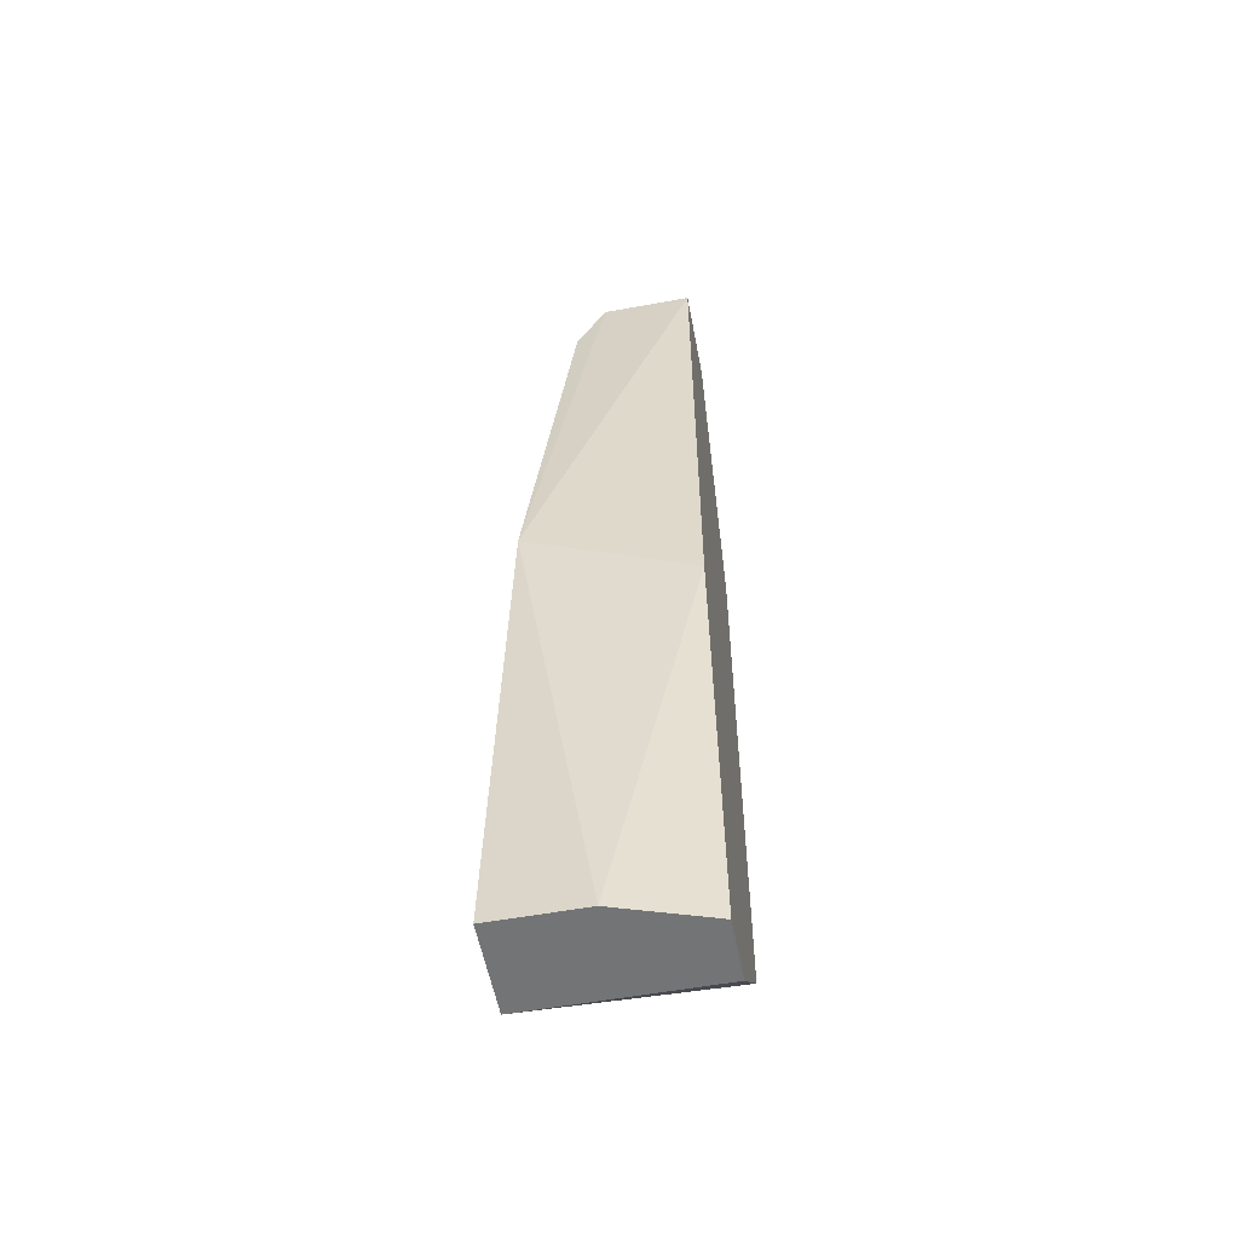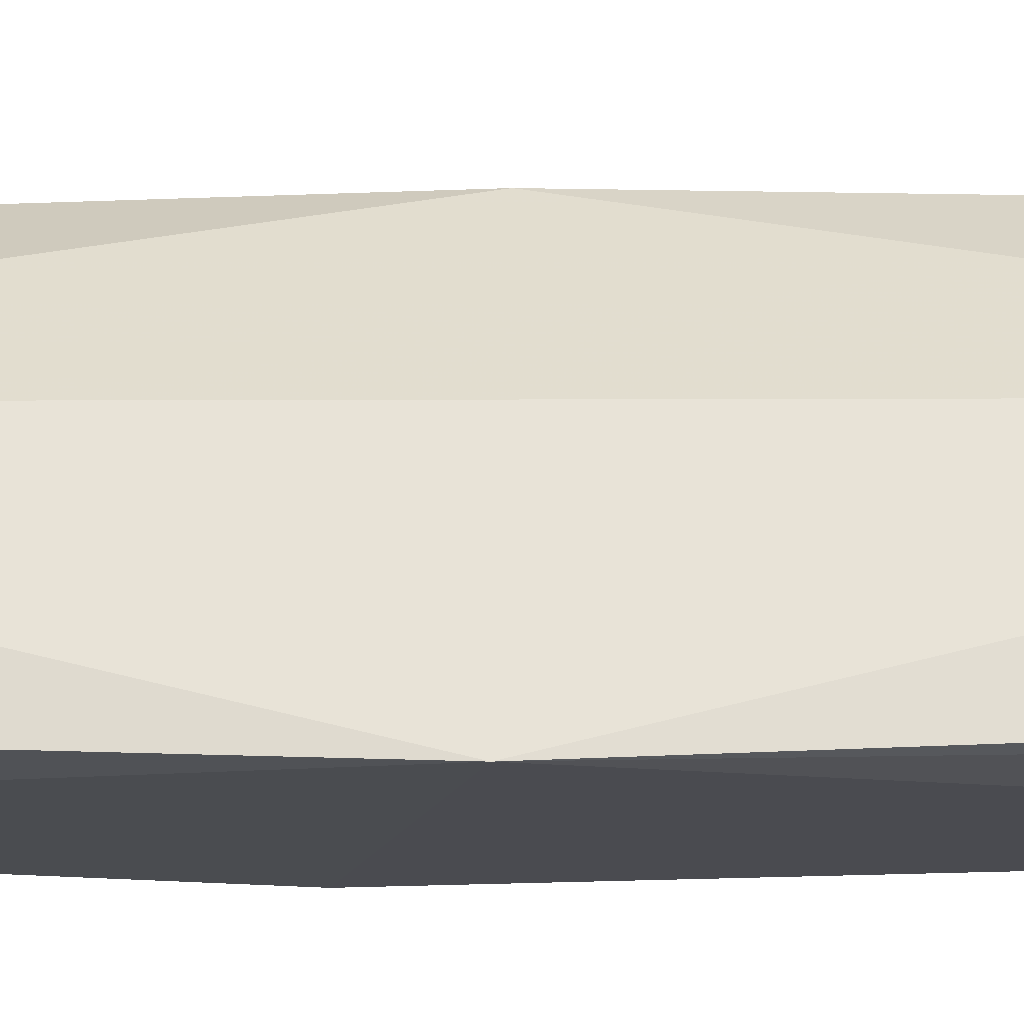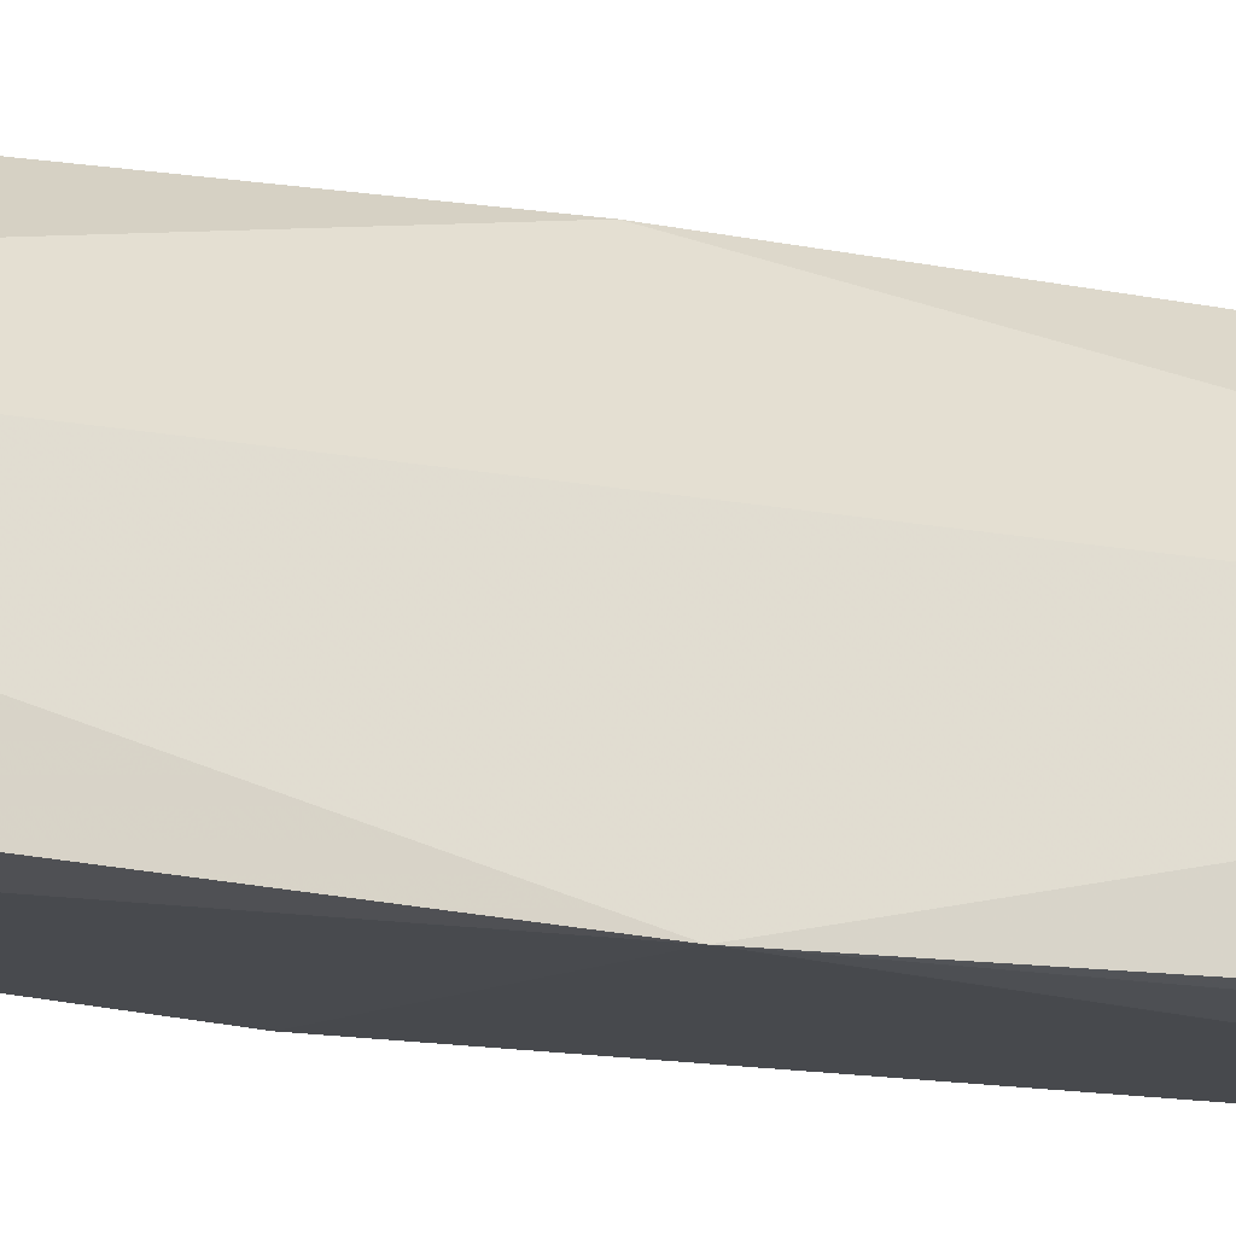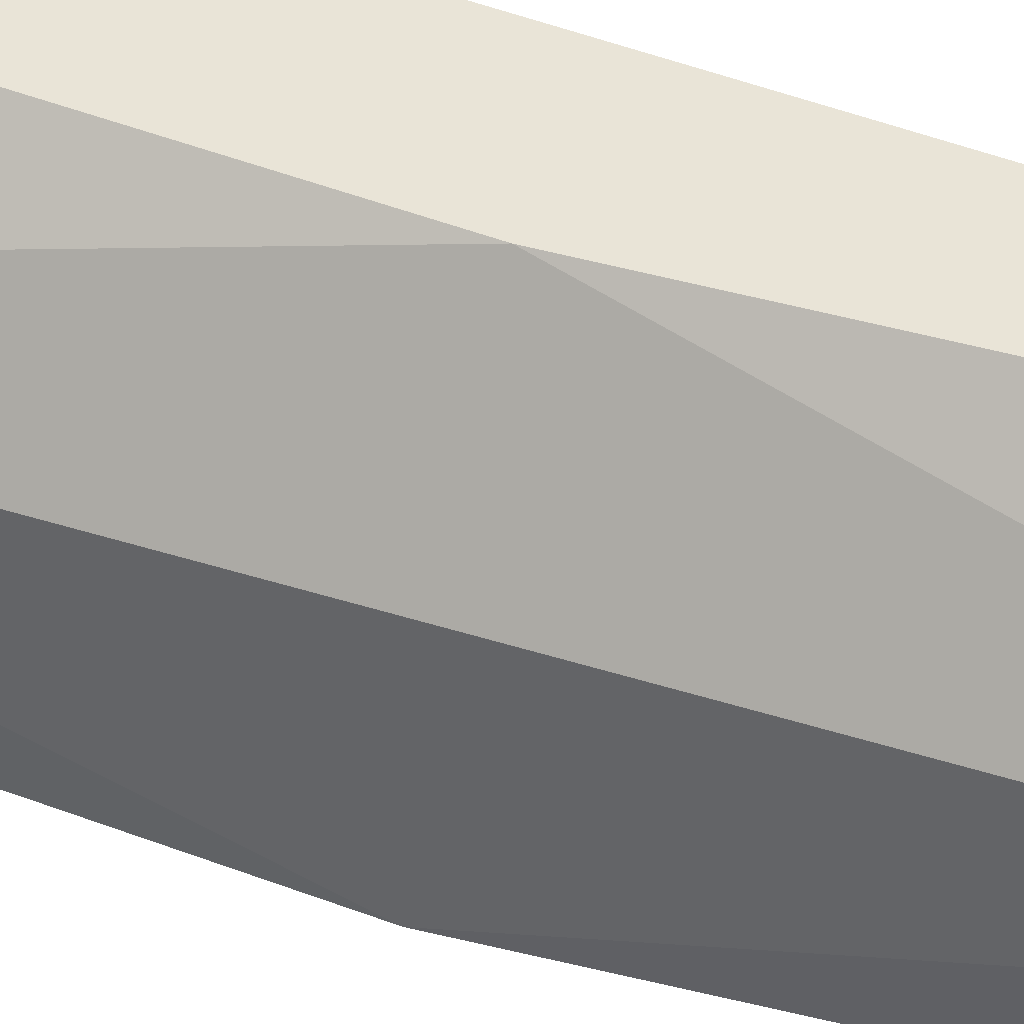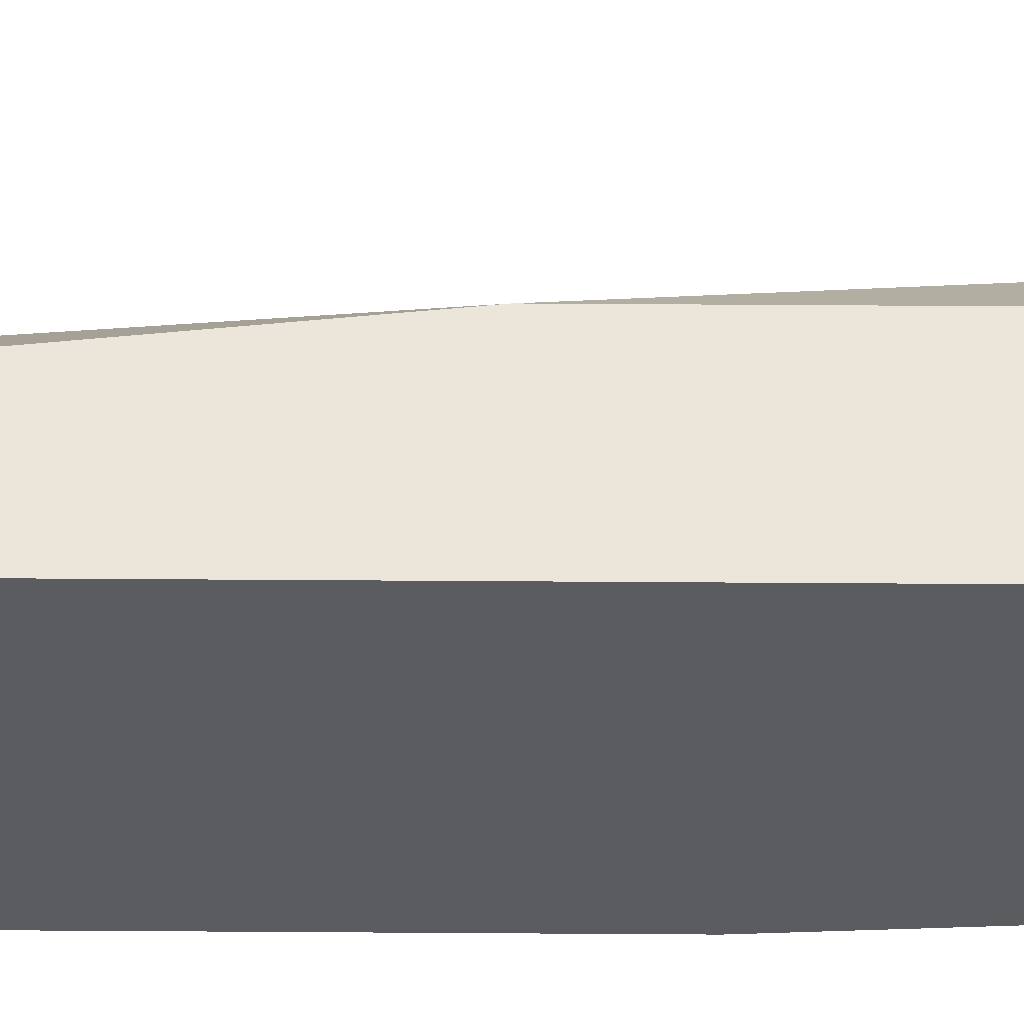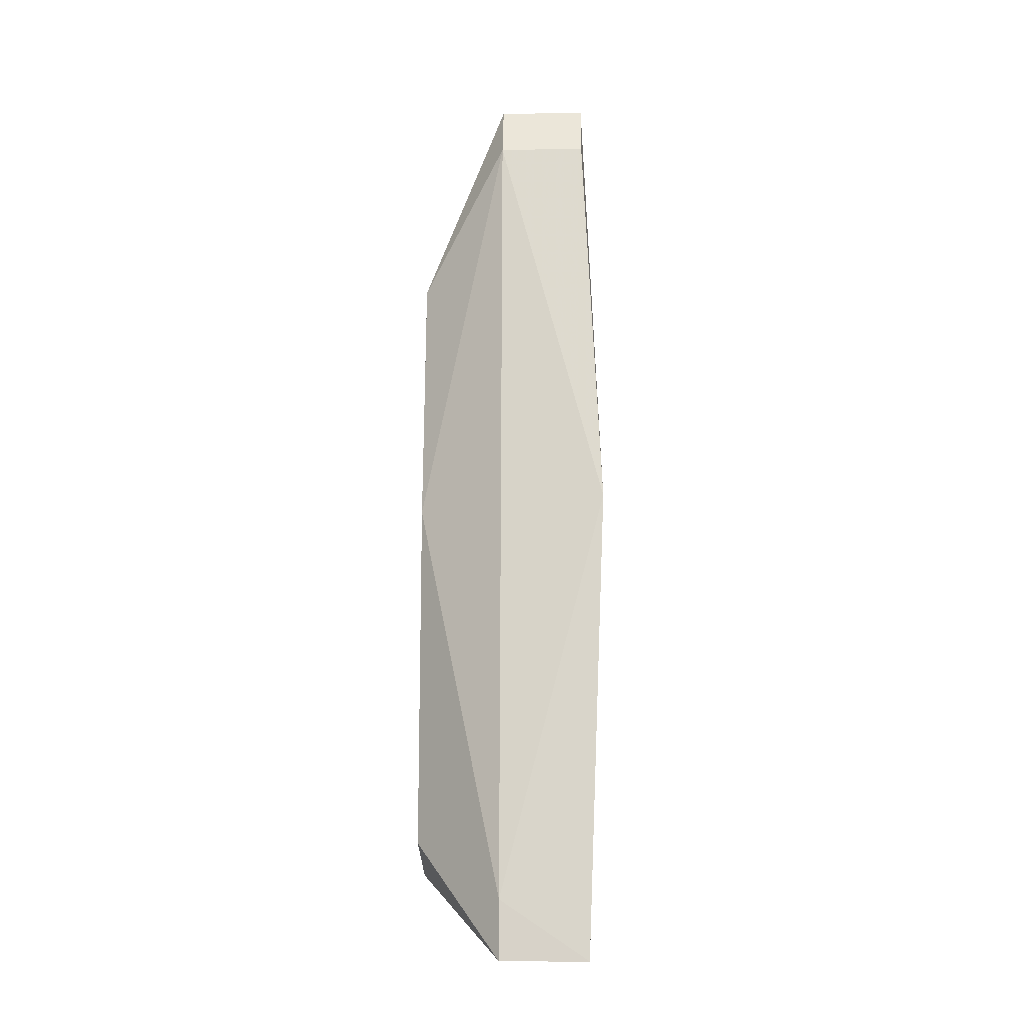
<metadata>
{"format":"obj","ext":"obj","renderer":"f3d","projection":"perspective","resolution":1024,"background":"white","views":[{"elev":-56.2,"azim":-169.2,"up":"+Y"},{"elev":-21.3,"azim":94.4,"up":"+Z"},{"elev":-18.5,"azim":74.3,"up":"+Z"},{"elev":43.0,"azim":115.1,"up":"+Z"},{"elev":55.7,"azim":-89.6,"up":"+Z"},{"elev":-13.8,"azim":92.1,"up":"+Y"}]}
</metadata>
<code>
v 0.02555 -0.03063 0.05347
v 0.02197 -0.07534 0.04453
v 0.02734 -0.07534 0.04274
v 0.02197 -0.0181 0.04274
v 0.03169 -0.04672 0.04158
v 0.0327 -0.07534 0.04811
v 0.02197 -0.06998 0.05347
v 0.02913 -0.02168 0.04811
v 0.02197 -0.0181 0.04811
v 0.02734 -0.06819 0.05347
v 0.02734 -0.0181 0.04274
v 0.0327 -0.07534 0.04274
v 0.02197 -0.03599 0.05347
v 0.02197 -0.0503 0.04274
v 0.02734 -0.04672 0.05347
v 0.02734 -0.0181 0.04811
v 0.02197 -0.07534 0.04811
v 0.02913 -0.02168 0.04274
v 0.0327 -0.07176 0.04811
f 15 6 19
f 2 3 6
f 4 2 7
f 4 7 9
f 1 7 10
f 7 6 10
f 5 4 11
f 4 9 11
f 3 5 12
f 6 3 12
f 7 1 13
f 1 9 13
f 9 7 13
f 3 2 14
f 2 4 14
f 4 5 14
f 5 3 14
f 8 1 15
f 1 10 15
f 10 6 15
f 1 8 16
f 9 1 16
f 8 11 16
f 11 9 16
f 2 6 17
f 6 7 17
f 7 2 17
f 8 5 18
f 5 11 18
f 11 8 18
f 5 8 19
f 12 5 19
f 6 12 19
f 8 15 19

</code>
